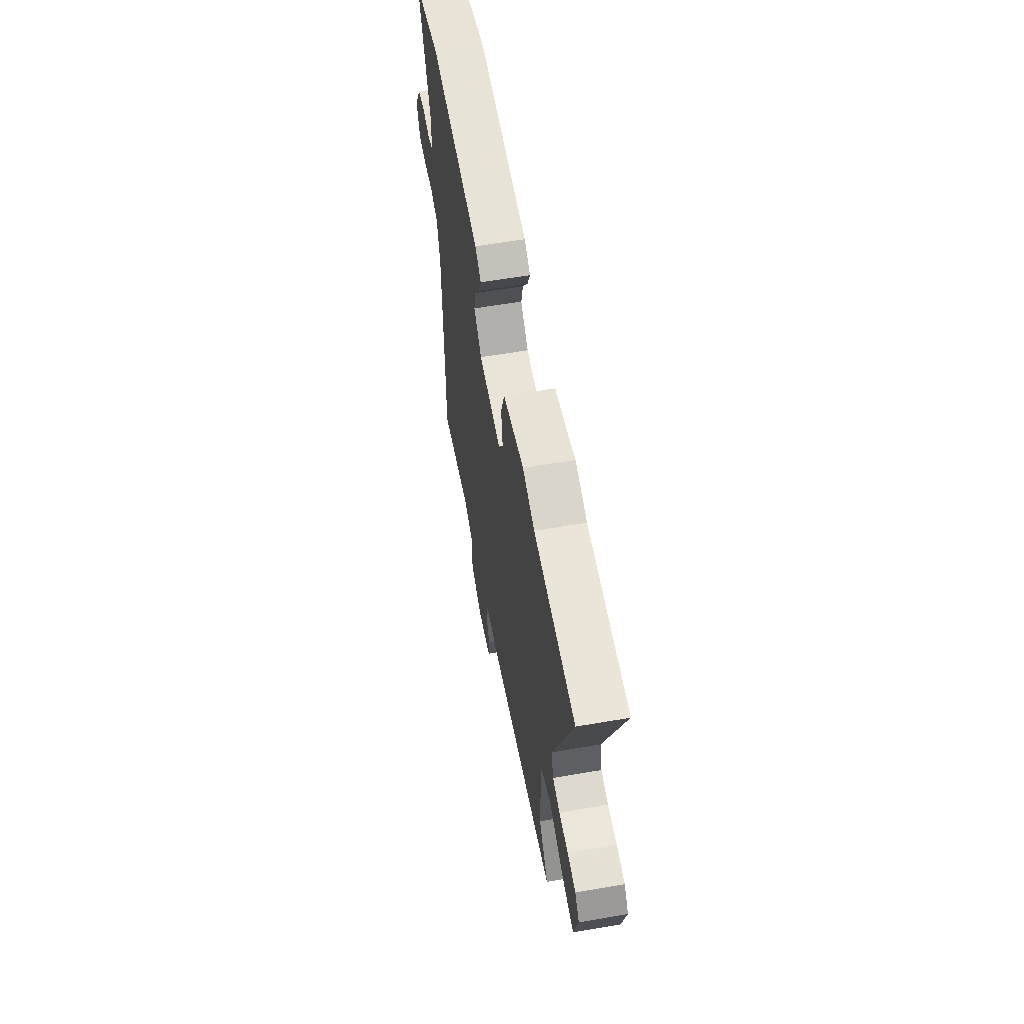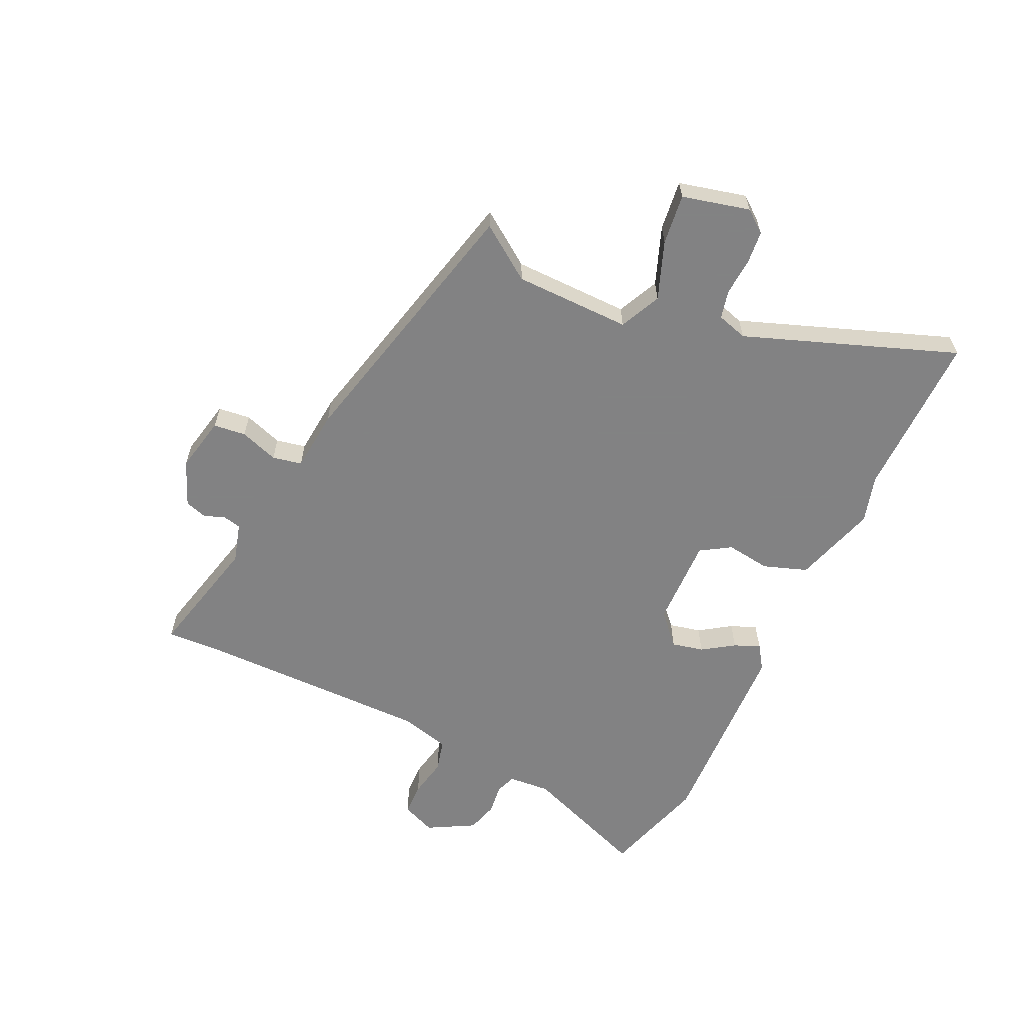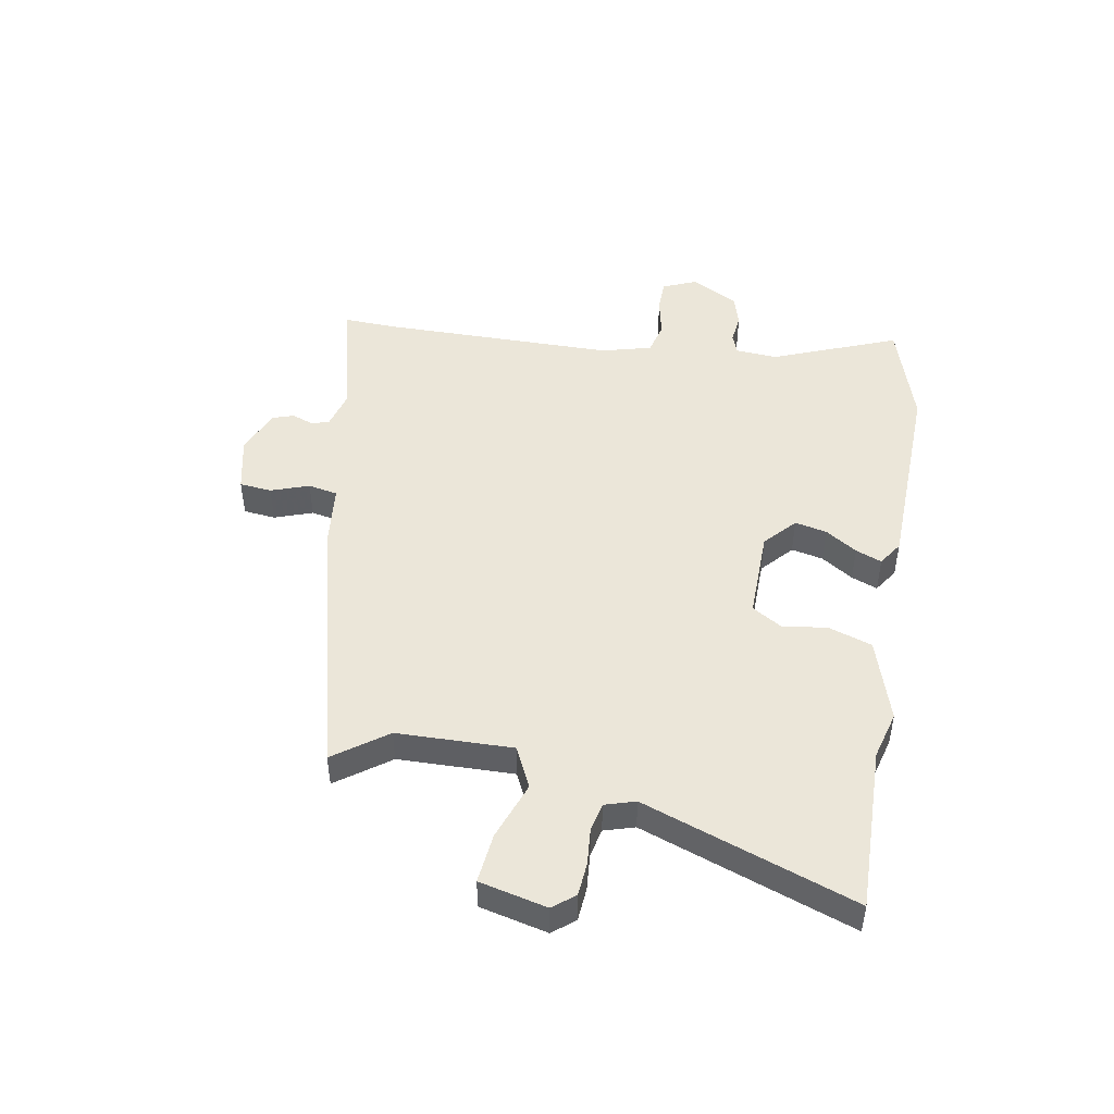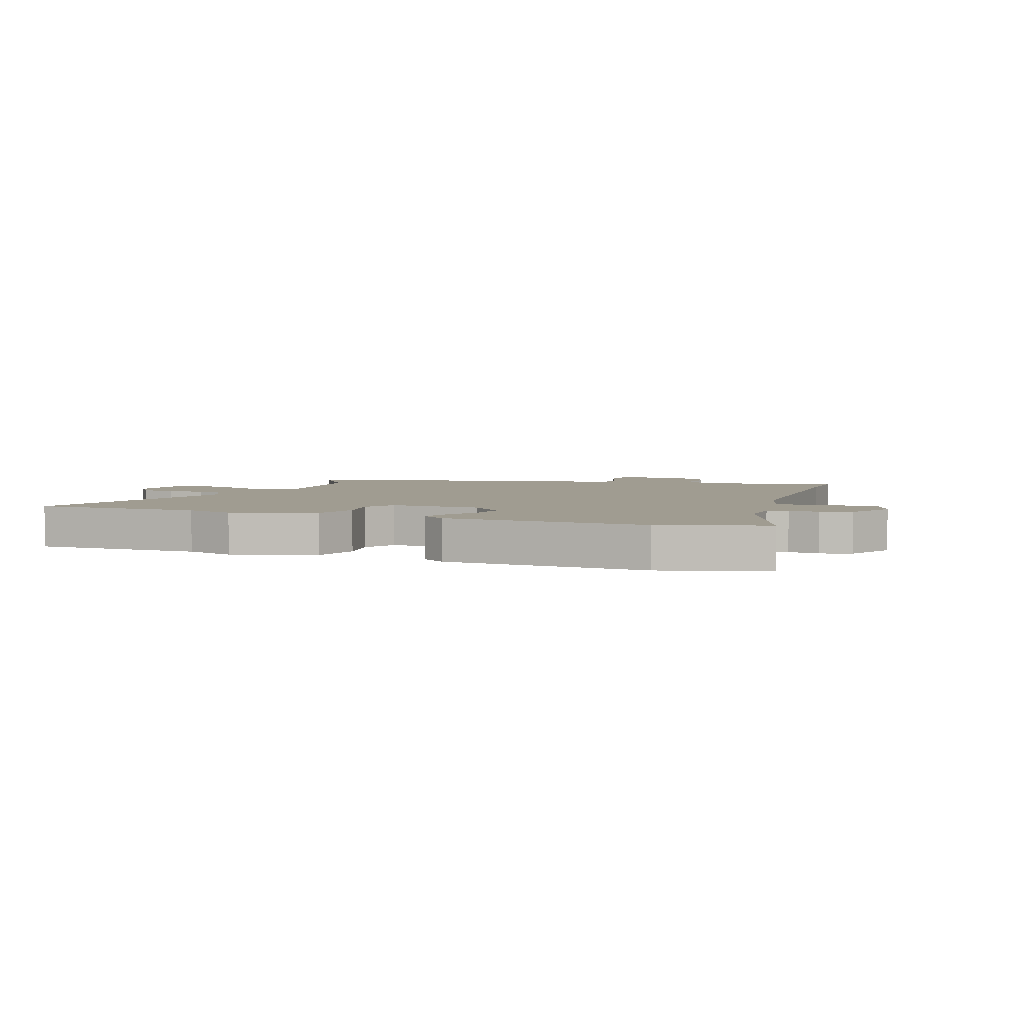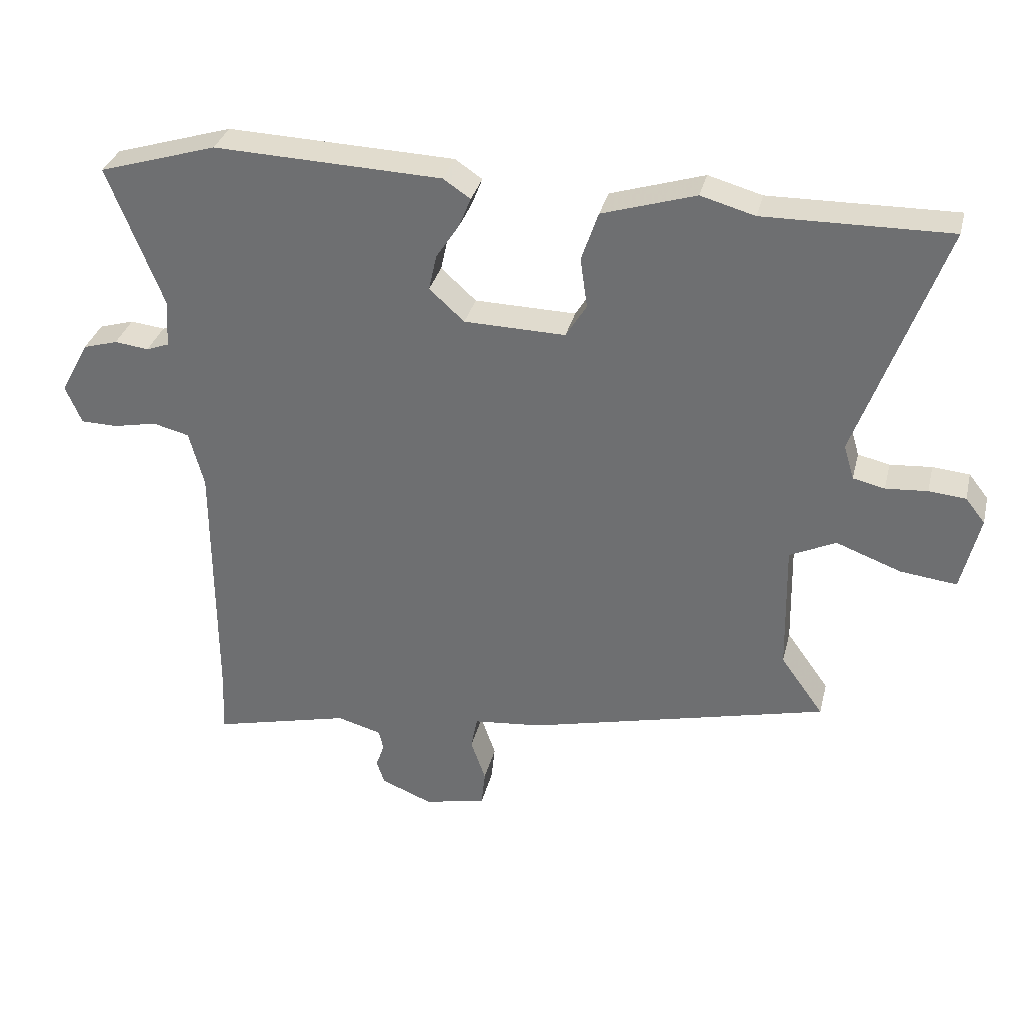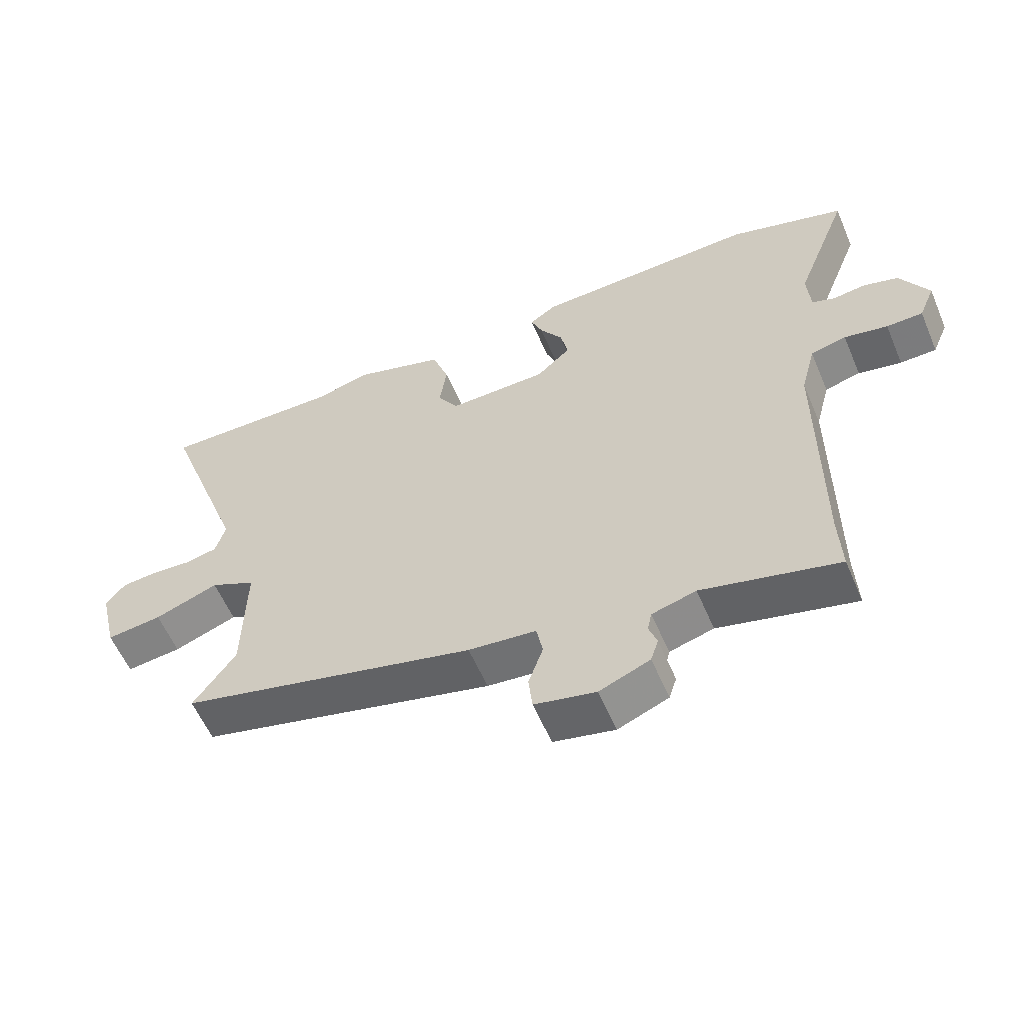
<metadata>
{"format":"obj","ext":"obj","renderer":"f3d","projection":"perspective","resolution":1024,"background":"white","views":[{"elev":59.8,"azim":-100.0,"up":"+Z"},{"elev":-60.9,"azim":-114.7,"up":"+Y"},{"elev":47.7,"azim":-80.2,"up":"+Y"},{"elev":4.4,"azim":20.1,"up":"+Y"},{"elev":33.1,"azim":-166.4,"up":"+Z"},{"elev":-58.1,"azim":23.0,"up":"+Z"}]}
</metadata>
<code>
v -0.524 0.07 -0.362
v -0.458 0.07 -0.27
v -0.454 0.07 -0.069
v -0.525 0.07 -0.035
v -0.625 0.07 -0.072
v -0.712 0.07 -0.082
v -0.74 0.07 0.035
v -0.71 0.07 0.073
v -0.653 0.07 0.078
v -0.589 0.07 0.073
v -0.54 0.07 0.084
v -0.524 0.07 0.137
v -0.656 0.07 0.503
v -0.37 0.07 0.498
v -0.287 0.07 0.521
v -0.143 0.07 0.476
v -0.117 0.07 0.4
v -0.128 0.07 0.323
v -0.096 0.07 0.271
v 0.06 0.07 0.274
v 0.114 0.07 0.323
v 0.102 0.07 0.378
v 0.066 0.07 0.433
v 0.048 0.07 0.478
v 0.09 0.07 0.506
v 0.441 0.07 0.518
v 0.623 0.07 0.462
v 0.538 0.07 0.245
v 0.543 0.07 0.172
v 0.578 0.07 0.159
v 0.631 0.07 0.165
v 0.685 0.07 0.149
v 0.729 0.07 0.068
v 0.704 0.07 0.009
v 0.647 0.07 0.008
v 0.579 0.07 0.022
v 0.523 0.07 0.008
v 0.5 0.07 -0.079
v 0.499 0.07 -0.481
v 0.503 0.07 -0.579
v 0.29 0.07 -0.526
v 0.221 0.07 -0.545
v 0.214 0.07 -0.576
v 0.227 0.07 -0.613
v 0.215 0.07 -0.65
v 0.136 0.07 -0.682
v 0.04 0.07 -0.661
v 0.034 0.07 -0.605
v 0.057 0.07 -0.539
v 0.047 0.07 -0.488
v -0.059 0.07 -0.477
v -0.524 0 -0.362
v -0.458 0 -0.27
v -0.454 0 -0.069
v -0.525 0 -0.035
v -0.625 0 -0.072
v -0.712 0 -0.082
v -0.74 0 0.035
v -0.71 0 0.073
v -0.653 0 0.078
v -0.589 0 0.073
v -0.54 0 0.084
v -0.524 0 0.137
v -0.656 0 0.503
v -0.37 0 0.498
v -0.287 0 0.521
v -0.143 0 0.476
v -0.117 0 0.4
v -0.128 0 0.323
v -0.096 0 0.271
v 0.06 0 0.274
v 0.114 0 0.323
v 0.102 0 0.378
v 0.066 0 0.433
v 0.048 0 0.478
v 0.09 0 0.506
v 0.441 0 0.518
v 0.623 0 0.462
v 0.538 0 0.245
v 0.543 0 0.172
v 0.578 0 0.159
v 0.631 0 0.165
v 0.685 0 0.149
v 0.729 0 0.068
v 0.704 0 0.009
v 0.647 0 0.008
v 0.579 0 0.022
v 0.523 0 0.008
v 0.5 0 -0.079
v 0.499 0 -0.481
v 0.503 0 -0.579
v 0.29 0 -0.526
v 0.221 0 -0.545
v 0.214 0 -0.576
v 0.227 0 -0.613
v 0.215 0 -0.65
v 0.136 0 -0.682
v 0.04 0 -0.661
v 0.034 0 -0.605
v 0.057 0 -0.539
v 0.047 0 -0.488
v -0.059 0 -0.477
f 50 51 1 2
f 46 47 48 49
f 46 49 50
f 43 44 45 46
f 42 43 46 50
f 41 42 50 2
f 39 40 41 2
f 33 34 35 36
f 33 36 37
f 30 31 32 33
f 29 30 33 37
f 28 29 37 38
f 26 27 28
f 25 26 28 38
f 22 23 24 25
f 21 22 25 38
f 15 16 17 18
f 14 15 18 19
f 12 13 14 19
f 11 12 19 20
f 7 8 9 10
f 7 10 11
f 4 5 6 7
f 4 7 11
f 3 4 11 20
f 39 2 3 20
f 20 21 38 39
f 53 52 102 101
f 100 99 98 97
f 101 100 97
f 97 96 95 94
f 101 97 94 93
f 53 101 93 92
f 53 92 91 90
f 87 86 85 84
f 88 87 84
f 84 83 82 81
f 88 84 81 80
f 89 88 80 79
f 79 78 77
f 89 79 77 76
f 76 75 74 73
f 89 76 73 72
f 69 68 67 66
f 70 69 66 65
f 70 65 64 63
f 71 70 63 62
f 61 60 59 58
f 62 61 58
f 58 57 56 55
f 62 58 55
f 71 62 55 54
f 71 54 53 90
f 90 89 72 71
f 1 52 53 2
f 2 53 54 3
f 3 54 55 4
f 4 55 56 5
f 5 56 57 6
f 6 57 58 7
f 7 58 59 8
f 8 59 60 9
f 9 60 61 10
f 10 61 62 11
f 11 62 63 12
f 12 63 64 13
f 13 64 65 14
f 14 65 66 15
f 15 66 67 16
f 16 67 68 17
f 17 68 69 18
f 18 69 70 19
f 19 70 71 20
f 20 71 72 21
f 21 72 73 22
f 22 73 74 23
f 23 74 75 24
f 24 75 76 25
f 25 76 77 26
f 26 77 78 27
f 27 78 79 28
f 28 79 80 29
f 29 80 81 30
f 30 81 82 31
f 31 82 83 32
f 32 83 84 33
f 33 84 85 34
f 34 85 86 35
f 35 86 87 36
f 36 87 88 37
f 37 88 89 38
f 38 89 90 39
f 39 90 91 40
f 40 91 92 41
f 41 92 93 42
f 42 93 94 43
f 43 94 95 44
f 44 95 96 45
f 45 96 97 46
f 46 97 98 47
f 47 98 99 48
f 48 99 100 49
f 49 100 101 50
f 50 101 102 51
f 51 102 52 1

</code>
